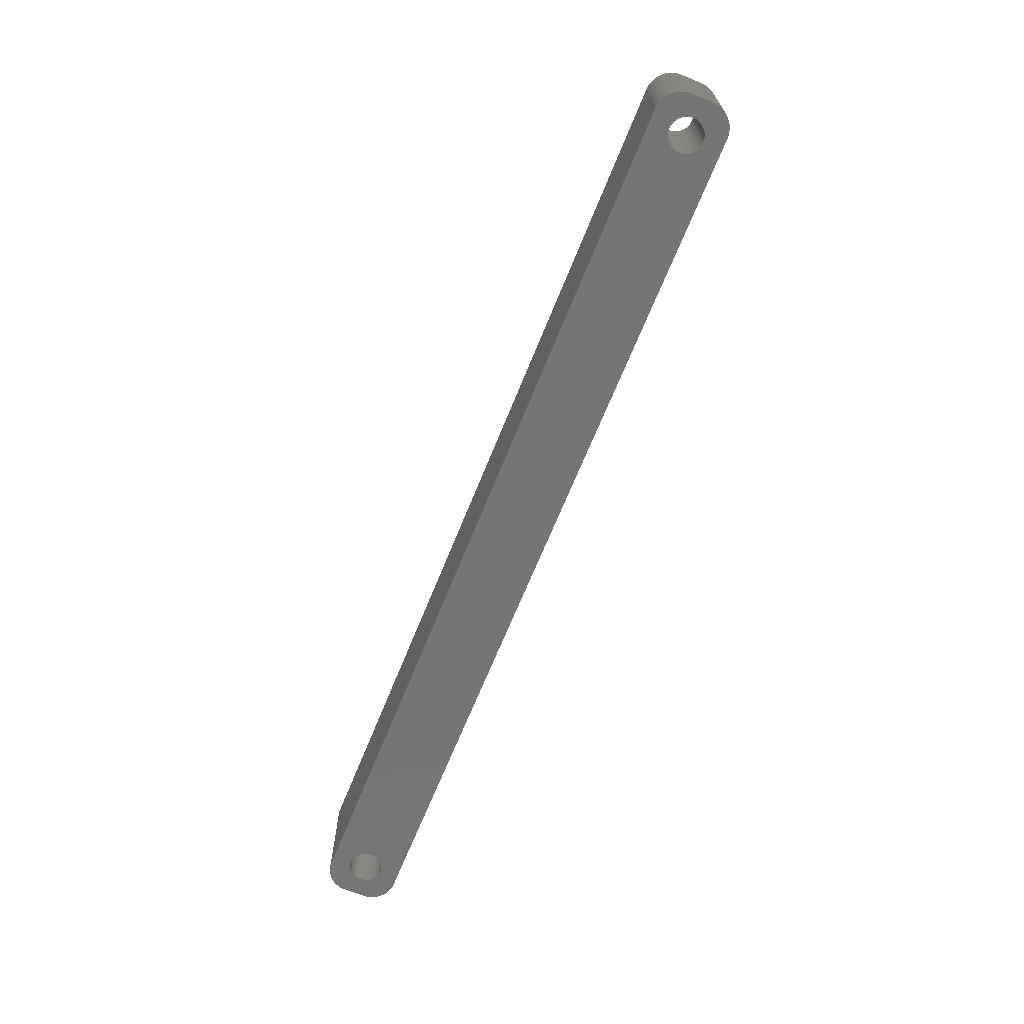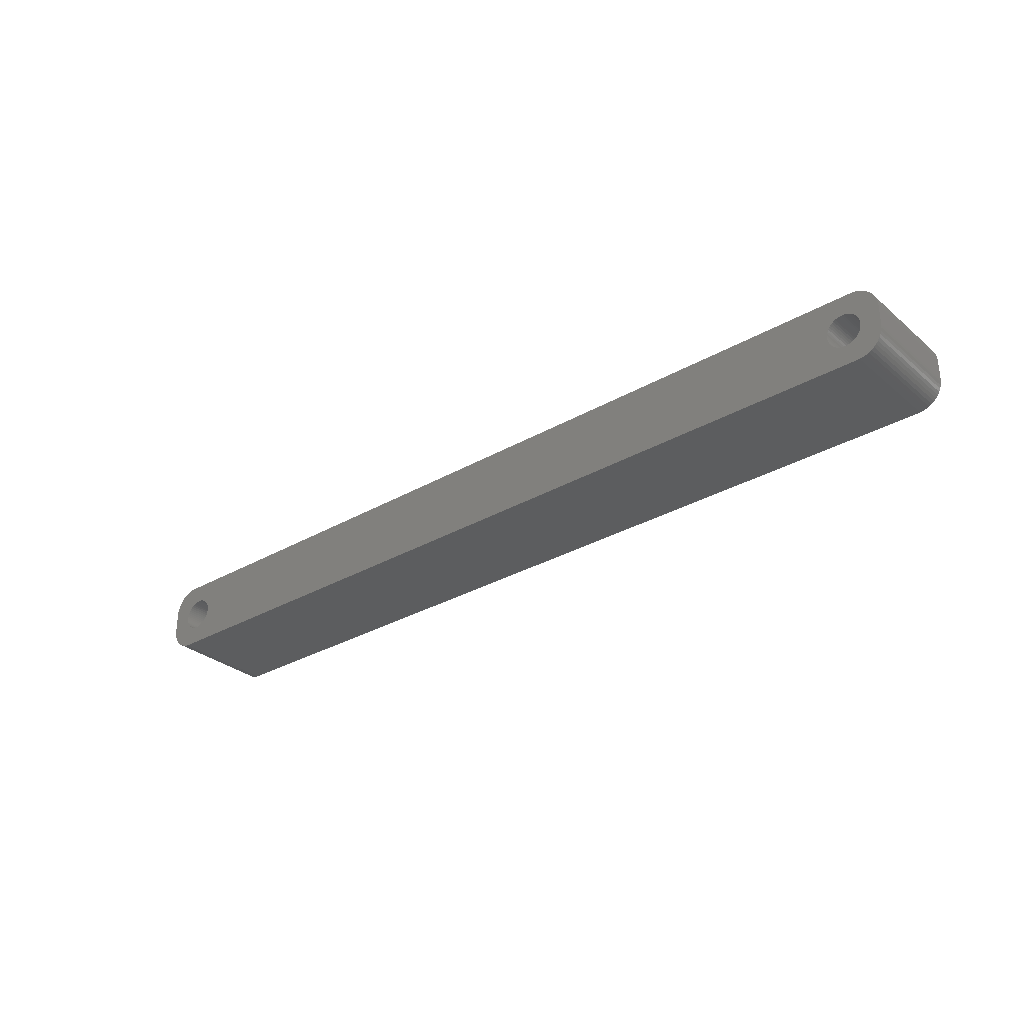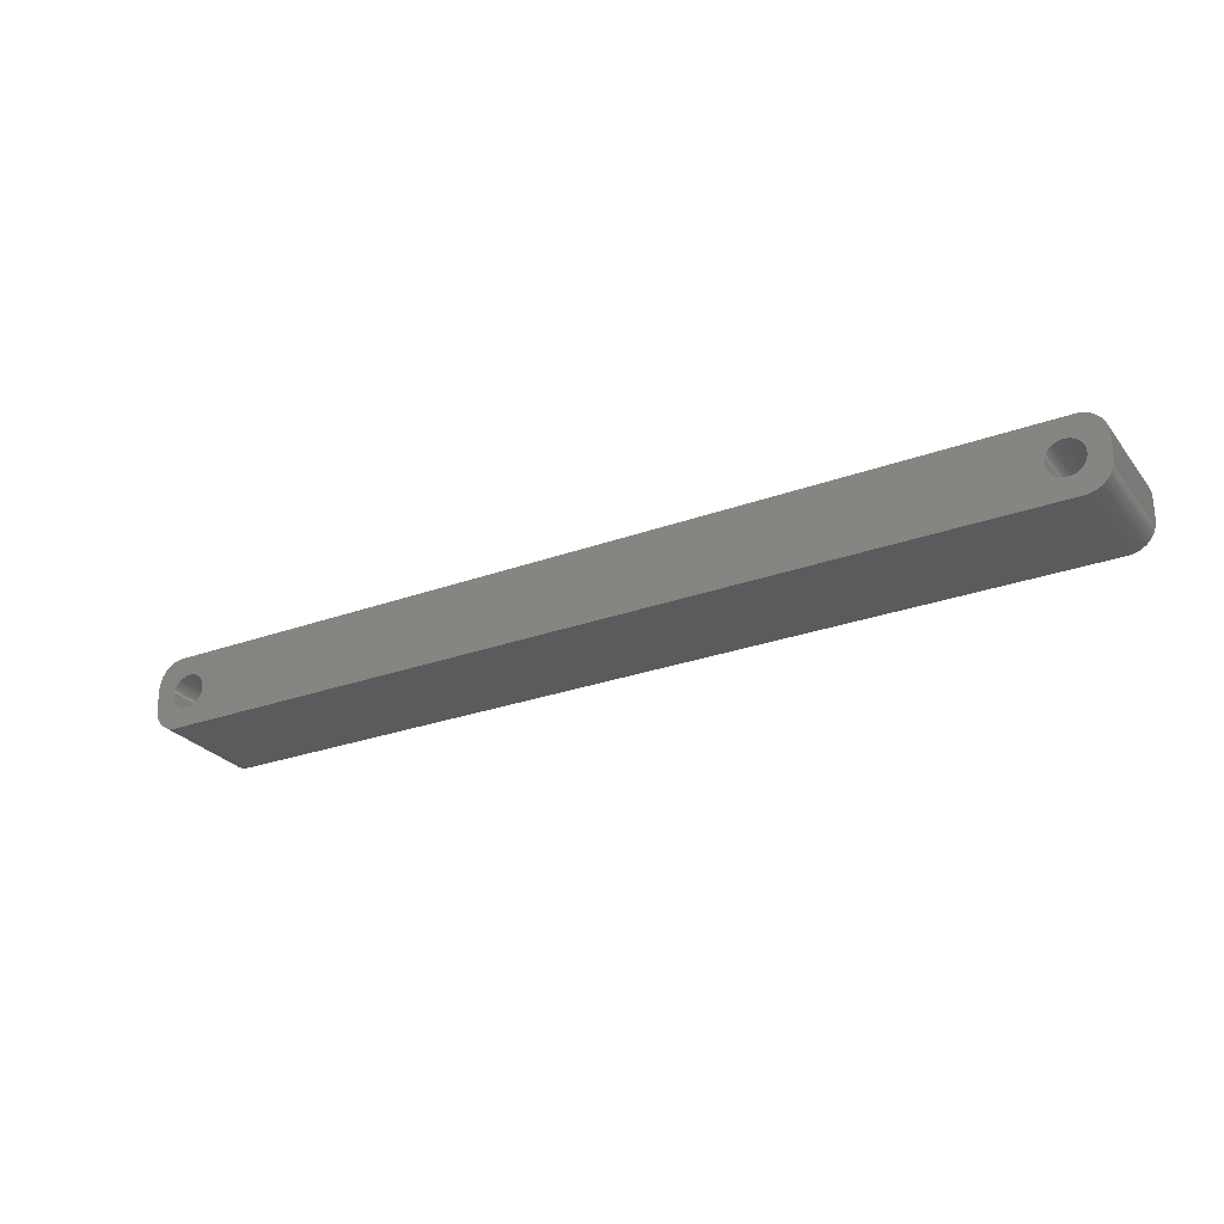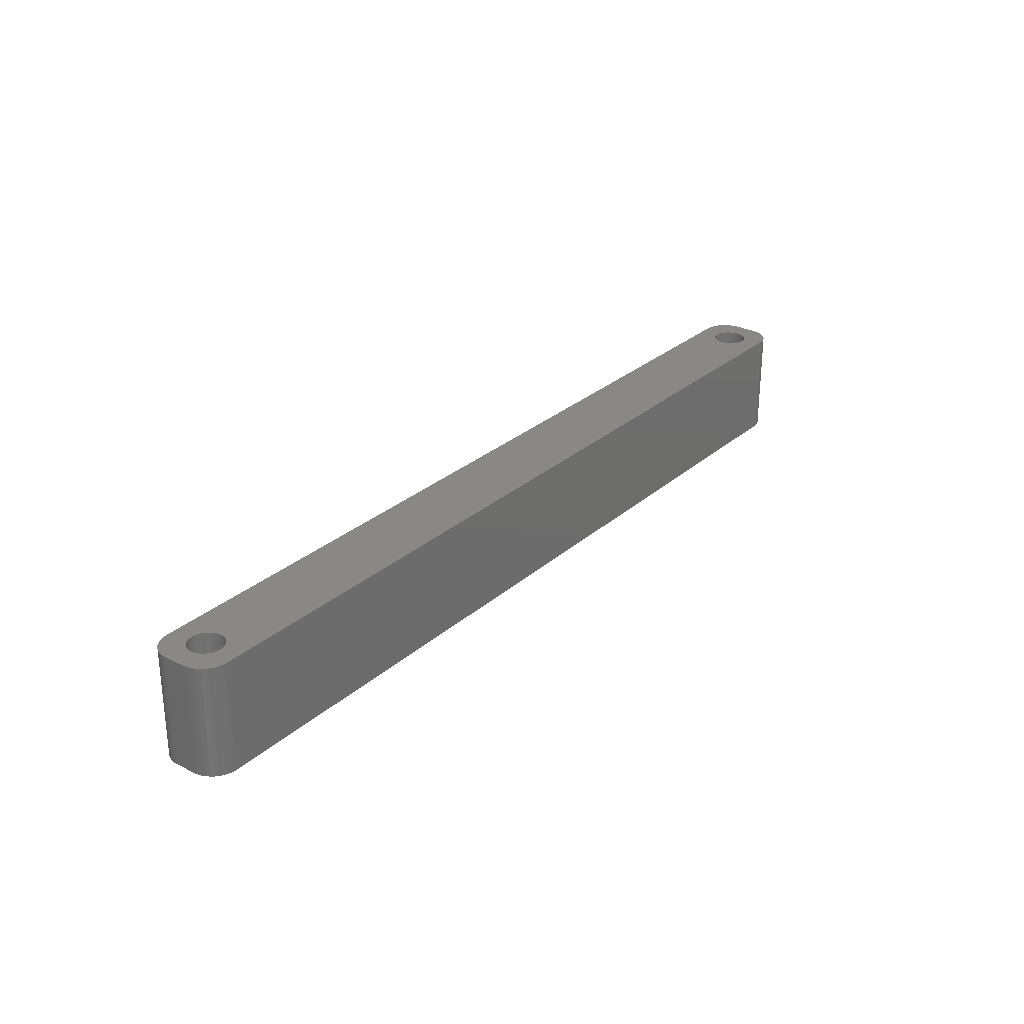
<metadata>
{"format":"stl","ext":"stl","renderer":"f3d","projection":"perspective","resolution":1024,"background":"white","views":[{"elev":-67.2,"azim":68.1,"up":"+Z"},{"elev":-30.6,"azim":-140.2,"up":"+Y"},{"elev":-27.1,"azim":-150.5,"up":"+Y"},{"elev":27.8,"azim":127.2,"up":"+Z"}]}
</metadata>
<code>
# stl→obj: 304 verts, 612 faces
v -79.48 1.196 0
v -79.65 1.566 21
v -79.65 1.566 0
v -79.48 1.196 21
v -79.87 1.91 21
v -79.87 1.91 0
v -81.5 3.091 0
v -81.12 2.941 21
v -81.5 3.091 21
v -81.12 2.941 0
v -83.88 2.941 0
v -83.5 3.091 21
v -83.88 2.941 21
v -83.5 3.091 0
v -85.52 1.196 21
v -85.35 1.566 0
v -85.35 1.566 21
v -85.52 1.196 0
v -79.35 -0.8082 0
v -79.28 -0.4073 21
v -79.28 -0.4073 0
v -79.35 -0.8082 21
v -82.3 3.244 0
v -81.89 3.192 21
v -82.3 3.244 21
v -81.89 3.192 0
v -80.76 2.744 0
v -80.43 2.504 21
v -80.76 2.744 21
v -80.43 2.504 0
v -85.72 0.4073 21
v -85.65 0.8082 0
v -85.65 0.8082 21
v -85.72 0.4073 0
v -85.13 1.91 21
v -84.87 2.225 0
v -84.87 2.225 21
v -85.13 1.91 0
v -84.24 2.744 0
v -84.24 2.744 21
v -83.11 3.192 0
v -82.7 3.244 21
v -83.11 3.192 21
v -82.7 3.244 0
v -79.25 0 0
v -79.28 0.4073 21
v -79.28 0.4073 0
v -79.25 0 21
v -79.48 -1.196 0
v -79.48 -1.196 21
v -80.43 -2.504 0
v -80.76 -2.744 21
v -80.43 -2.504 21
v -80.76 -2.744 0
v -79.35 0.8082 0
v -79.35 0.8082 21
v -80.13 2.225 21
v -80.13 2.225 0
v -85.75 0 21
v -85.75 0 0
v -84.57 2.504 0
v -84.57 2.504 21
v -82.3 -3.244 0
v -82.7 -3.244 21
v -82.3 -3.244 21
v -82.7 -3.244 0
v -85.52 -1.196 21
v -85.65 -0.8082 0
v -85.65 -0.8082 21
v -85.52 -1.196 0
v -85.35 -1.566 21
v -85.35 -1.566 0
v -81.89 -3.192 0
v -81.89 -3.192 21
v -80.13 -2.225 0
v -79.87 -1.91 21
v -79.87 -1.91 0
v -80.13 -2.225 21
v -81.5 -3.091 0
v -81.5 -3.091 21
v -81.12 -2.941 21
v -81.12 -2.941 0
v -79.65 -1.566 0
v -79.65 -1.566 21
v -84.24 -2.744 0
v -84.57 -2.504 21
v -84.24 -2.744 21
v -84.57 -2.504 0
v -83.11 -3.192 0
v -83.5 -3.091 21
v -83.11 -3.192 21
v -83.5 -3.091 0
v -84.87 -2.225 21
v -85.13 -1.91 0
v -85.13 -1.91 21
v -84.87 -2.225 0
v -85.72 -0.4073 0
v -85.72 -0.4073 21
v -83.88 -2.941 0
v -83.88 -2.941 21
v 85.75 0 0
v 85.72 0.4073 21
v 85.72 0.4073 0
v 85.75 0 21
v 82.3 3.244 0
v 82.7 3.244 21
v 82.3 3.244 21
v 82.7 3.244 0
v 82.7 -3.244 0
v 82.3 -3.244 21
v 82.7 -3.244 21
v 82.3 -3.244 0
v 84.57 2.504 0
v 84.87 2.225 21
v 84.57 2.504 21
v 84.87 2.225 0
v 79.87 1.91 21
v 80.13 2.225 0
v 80.13 2.225 21
v 79.87 1.91 0
v 80.76 2.744 0
v 81.12 2.941 21
v 80.76 2.744 21
v 81.12 2.941 0
v 85.52 1.196 0
v 85.35 1.566 21
v 85.35 1.566 0
v 85.52 1.196 21
v 85.13 1.91 21
v 85.13 1.91 0
v 83.5 3.091 0
v 83.88 2.941 21
v 83.5 3.091 21
v 83.88 2.941 0
v 83.11 3.192 0
v 83.11 3.192 21
v 84.24 2.744 0
v 84.24 2.744 21
v 79.35 0.8082 21
v 79.48 1.196 0
v 79.48 1.196 21
v 79.35 0.8082 0
v 79.65 1.566 0
v 79.65 1.566 21
v 80.43 2.504 0
v 80.43 2.504 21
v 81.5 3.091 0
v 81.89 3.192 21
v 81.5 3.091 21
v 81.89 3.192 0
v 83.88 -2.941 0
v 83.5 -3.091 21
v 83.88 -2.941 21
v 83.5 -3.091 0
v 84.87 -2.225 0
v 85.13 -1.91 21
v 85.13 -1.91 0
v 84.87 -2.225 21
v 84.57 -2.504 0
v 84.24 -2.744 21
v 84.57 -2.504 21
v 84.24 -2.744 0
v 80.76 -2.744 0
v 80.43 -2.504 21
v 80.76 -2.744 21
v 80.43 -2.504 0
v 81.89 -3.192 0
v 81.5 -3.091 21
v 81.89 -3.192 21
v 81.5 -3.091 0
v 79.87 -1.91 21
v 79.65 -1.566 0
v 79.65 -1.566 21
v 79.87 -1.91 0
v 80.13 -2.225 21
v 80.13 -2.225 0
v 85.65 0.8082 0
v 85.65 0.8082 21
v 79.25 0 21
v 79.28 0.4073 0
v 79.28 0.4073 21
v 79.25 0 0
v 79.28 -0.4073 21
v 79.28 -0.4073 0
v 83.11 -3.192 0
v 83.11 -3.192 21
v 85.52 -1.196 0
v 85.65 -0.8082 21
v 85.65 -0.8082 0
v 85.52 -1.196 21
v 85.35 -1.566 21
v 85.35 -1.566 0
v 81.12 -2.941 0
v 81.12 -2.941 21
v 79.48 -1.196 0
v 79.48 -1.196 21
v 79.35 -0.8082 21
v 79.35 -0.8082 0
v 85.72 -0.4073 21
v 85.72 -0.4073 0
v -89.5 -2 0
v -89.5 2 21
v -89.5 2 0
v -89.5 -2 21
v 84.81 6.99 0
v -84.81 6.99 21
v 84.81 6.99 21
v -84.81 6.99 0
v -84.81 -6.99 0
v 84.81 -6.99 21
v -84.81 -6.99 21
v 84.81 -6.99 0
v -88.14 -5.423 0
v -87.69 -5.853 21
v -88.14 -5.423 21
v -87.69 -5.853 0
v 89.46 -2.627 21
v 89.5 -2 0
v 89.5 -2 21
v 89.46 -2.627 0
v 85.44 -6.911 21
v 85.44 -6.911 0
v 89.5 2 21
v 89.46 2.627 21
v 89.34 3.243 21
v 89.15 3.841 21
v 88.88 4.409 21
v 88.55 4.939 21
v 88.14 5.423 21
v 87.69 5.853 21
v 89.34 -3.243 21
v 87.18 6.222 21
v 89.15 -3.841 21
v 86.63 6.524 21
v 86.05 6.755 21
v 88.88 -4.409 21
v 88.55 -4.939 21
v 85.44 6.911 21
v -85.44 6.911 21
v -86.05 6.755 21
v -86.63 6.524 21
v -87.18 6.222 21
v -87.69 5.853 21
v -88.14 5.423 21
v -88.55 4.939 21
v 88.14 -5.423 21
v 87.69 -5.853 21
v 87.18 -6.222 21
v 86.63 -6.524 21
v 86.05 -6.755 21
v -85.44 -6.911 21
v -86.63 -6.524 21
v -88.55 -4.939 21
v -89.15 -3.841 21
v -89.46 -2.627 21
v -86.05 -6.755 21
v -88.88 4.409 21
v -89.15 3.841 21
v -89.34 3.243 21
v -89.46 2.627 21
v -87.18 -6.222 21
v -88.88 -4.409 21
v -89.34 -3.243 21
v -89.15 -3.841 0
v -89.34 -3.243 0
v 89.5 2 0
v 89.34 -3.243 0
v 89.15 -3.841 0
v 88.88 -4.409 0
v 88.55 -4.939 0
v 89.46 2.627 0
v 88.14 -5.423 0
v 87.69 -5.853 0
v 89.34 3.243 0
v 87.18 -6.222 0
v 89.15 3.841 0
v 86.63 -6.524 0
v 86.05 -6.755 0
v 88.88 4.409 0
v 88.55 4.939 0
v -85.44 -6.911 0
v -86.05 -6.755 0
v -86.63 -6.524 0
v -87.18 -6.222 0
v -88.55 -4.939 0
v 88.14 5.423 0
v 87.69 5.853 0
v 87.18 6.222 0
v 86.63 6.524 0
v 86.05 6.755 0
v 85.44 6.911 0
v -85.44 6.911 0
v -86.63 6.524 0
v -87.69 5.853 0
v -88.55 4.939 0
v -89.15 3.841 0
v -89.46 2.627 0
v -86.05 6.755 0
v -88.88 -4.409 0
v -89.46 -2.627 0
v -87.18 6.222 0
v -88.14 5.423 0
v -88.88 4.409 0
v -89.34 3.243 0
f 1 2 3
f 2 1 4
f 3 5 6
f 5 3 2
f 7 8 9
f 8 7 10
f 11 12 13
f 12 11 14
f 15 16 17
f 16 15 18
f 19 20 21
f 20 19 22
f 23 24 25
f 24 23 26
f 27 28 29
f 28 27 30
f 31 32 33
f 32 31 34
f 35 36 37
f 36 35 38
f 39 13 40
f 13 39 11
f 41 42 43
f 42 41 44
f 45 46 47
f 46 45 48
f 49 22 19
f 22 49 50
f 51 52 53
f 52 51 54
f 55 4 1
f 4 55 56
f 30 57 28
f 57 30 58
f 6 57 58
f 57 6 5
f 44 25 42
f 25 44 23
f 26 9 24
f 9 26 7
f 10 29 8
f 29 10 27
f 59 34 31
f 34 59 60
f 33 18 15
f 18 33 32
f 17 38 35
f 38 17 16
f 14 43 12
f 43 14 41
f 61 40 62
f 40 61 39
f 36 62 37
f 62 36 61
f 63 64 65
f 64 63 66
f 67 68 69
f 68 67 70
f 71 70 67
f 70 71 72
f 73 65 74
f 65 73 63
f 75 76 77
f 76 75 78
f 47 56 55
f 56 47 46
f 21 48 45
f 48 21 20
f 79 74 80
f 74 79 73
f 54 81 52
f 81 54 82
f 82 80 81
f 80 82 79
f 75 53 78
f 53 75 51
f 83 50 49
f 50 83 84
f 77 84 83
f 84 77 76
f 85 86 87
f 86 85 88
f 89 90 91
f 90 89 92
f 66 91 64
f 91 66 89
f 93 94 95
f 94 93 96
f 88 93 86
f 93 88 96
f 69 97 98
f 97 69 68
f 98 60 59
f 60 98 97
f 99 87 100
f 87 99 85
f 95 72 71
f 72 95 94
f 92 100 90
f 100 92 99
f 101 102 103
f 102 101 104
f 105 106 107
f 106 105 108
f 109 110 111
f 110 109 112
f 113 114 115
f 114 113 116
f 117 118 119
f 118 117 120
f 121 122 123
f 122 121 124
f 125 126 127
f 126 125 128
f 127 129 130
f 129 127 126
f 131 132 133
f 132 131 134
f 135 133 136
f 133 135 131
f 137 115 138
f 115 137 113
f 139 140 141
f 140 139 142
f 141 143 144
f 143 141 140
f 145 123 146
f 123 145 121
f 147 148 149
f 148 147 150
f 151 152 153
f 152 151 154
f 155 156 157
f 156 155 158
f 159 160 161
f 160 159 162
f 163 164 165
f 164 163 166
f 167 168 169
f 168 167 170
f 171 172 173
f 172 171 174
f 175 174 171
f 174 175 176
f 177 128 125
f 128 177 178
f 103 178 177
f 178 103 102
f 130 114 116
f 114 130 129
f 108 136 106
f 136 108 135
f 134 138 132
f 138 134 137
f 144 120 117
f 120 144 143
f 179 180 181
f 180 179 182
f 183 182 179
f 182 183 184
f 118 146 119
f 146 118 145
f 124 149 122
f 149 124 147
f 150 107 148
f 107 150 105
f 185 111 186
f 111 185 109
f 155 161 158
f 161 155 159
f 187 188 189
f 188 187 190
f 157 191 192
f 191 157 156
f 193 165 194
f 165 193 163
f 170 194 168
f 194 170 193
f 112 169 110
f 169 112 167
f 166 175 164
f 175 166 176
f 173 195 196
f 195 173 172
f 197 184 183
f 184 197 198
f 181 142 139
f 142 181 180
f 154 186 152
f 186 154 185
f 162 153 160
f 153 162 151
f 189 199 200
f 199 189 188
f 192 190 187
f 190 192 191
f 196 198 197
f 198 196 195
f 200 104 101
f 104 200 199
f 201 202 203
f 202 201 204
f 205 206 207
f 206 205 208
f 209 210 211
f 210 209 212
f 213 214 215
f 214 213 216
f 217 218 219
f 218 217 220
f 212 221 210
f 221 212 222
f 128 223 224
f 223 104 219
f 126 224 225
f 199 219 104
f 126 225 226
f 188 219 199
f 129 226 227
f 190 219 188
f 129 227 228
f 219 190 217
f 114 228 229
f 191 217 190
f 114 229 230
f 217 191 231
f 115 230 232
f 231 191 233
f 115 232 234
f 156 233 191
f 138 234 235
f 233 156 236
f 236 156 237
f 223 102 104
f 223 178 102
f 223 128 178
f 138 235 238
f 224 126 128
f 226 129 126
f 228 114 129
f 132 238 207
f 230 115 114
f 234 138 115
f 238 132 138
f 207 133 132
f 207 136 133
f 207 106 136
f 207 107 106
f 207 148 107
f 207 149 148
f 207 122 149
f 207 123 122
f 207 146 123
f 207 119 146
f 181 48 179
f 46 181 139
f 56 139 141
f 4 141 144
f 2 144 117
f 5 117 119
f 57 119 207
f 181 46 48
f 139 56 46
f 141 4 56
f 144 2 4
f 117 5 2
f 119 57 5
f 206 57 207
f 57 206 28
f 28 206 29
f 29 206 8
f 8 206 9
f 9 206 24
f 24 206 25
f 25 206 42
f 206 43 42
f 206 12 43
f 206 13 12
f 239 13 206
f 13 239 40
f 240 40 239
f 241 40 240
f 40 241 62
f 242 62 241
f 243 62 242
f 62 243 37
f 244 37 243
f 245 37 244
f 37 245 35
f 158 237 156
f 237 158 246
f 246 158 247
f 161 247 158
f 247 161 248
f 248 161 249
f 160 249 161
f 249 160 250
f 250 160 221
f 153 221 160
f 221 153 210
f 152 210 153
f 186 210 152
f 111 210 186
f 110 210 111
f 169 210 110
f 168 210 169
f 194 210 168
f 165 210 194
f 164 210 165
f 175 210 164
f 48 183 179
f 20 183 48
f 183 20 197
f 22 197 20
f 197 22 196
f 50 196 22
f 196 50 173
f 84 173 50
f 173 84 171
f 76 171 84
f 171 76 175
f 78 175 76
f 175 78 210
f 211 78 53
f 211 53 52
f 211 52 81
f 211 81 80
f 211 80 74
f 211 74 65
f 211 65 64
f 78 211 210
f 91 211 64
f 90 211 91
f 100 211 90
f 251 100 87
f 252 87 86
f 214 86 93
f 253 93 95
f 254 95 71
f 100 251 211
f 255 71 67
f 204 67 69
f 204 69 98
f 204 98 59
f 87 256 251
f 257 35 245
f 258 35 257
f 204 59 202
f 35 258 17
f 67 204 255
f 259 17 258
f 87 252 256
f 260 17 259
f 86 261 252
f 17 260 15
f 86 214 261
f 202 15 260
f 93 215 214
f 15 202 33
f 93 253 215
f 33 202 31
f 95 262 253
f 31 202 59
f 95 254 262
f 71 263 254
f 71 255 263
f 264 263 265
f 263 264 254
f 187 218 220
f 218 101 266
f 192 220 267
f 103 266 101
f 192 267 268
f 177 266 103
f 157 268 269
f 125 266 177
f 157 269 270
f 266 125 271
f 155 270 272
f 127 271 125
f 155 272 273
f 271 127 274
f 159 273 275
f 274 127 276
f 159 275 277
f 130 276 127
f 162 277 278
f 276 130 279
f 279 130 280
f 218 200 101
f 218 189 200
f 218 187 189
f 162 278 222
f 220 192 187
f 268 157 192
f 270 155 157
f 151 222 212
f 273 159 155
f 277 162 159
f 222 151 162
f 212 154 151
f 212 185 154
f 212 109 185
f 212 112 109
f 212 167 112
f 212 170 167
f 212 193 170
f 212 163 193
f 212 166 163
f 212 176 166
f 184 45 182
f 21 184 198
f 19 198 195
f 49 195 172
f 83 172 174
f 77 174 176
f 75 176 212
f 184 21 45
f 198 19 21
f 195 49 19
f 172 83 49
f 174 77 83
f 176 75 77
f 209 75 212
f 75 209 51
f 51 209 54
f 54 209 82
f 82 209 79
f 79 209 73
f 73 209 63
f 63 209 66
f 209 89 66
f 209 92 89
f 209 99 92
f 281 99 209
f 99 281 85
f 282 85 281
f 283 85 282
f 85 283 88
f 284 88 283
f 216 88 284
f 88 216 96
f 213 96 216
f 285 96 213
f 96 285 94
f 116 280 130
f 280 116 286
f 286 116 287
f 113 287 116
f 287 113 288
f 288 113 289
f 137 289 113
f 289 137 290
f 290 137 291
f 134 291 137
f 291 134 205
f 131 205 134
f 135 205 131
f 108 205 135
f 105 205 108
f 150 205 105
f 147 205 150
f 124 205 147
f 121 205 124
f 145 205 121
f 118 205 145
f 45 180 182
f 47 180 45
f 180 47 142
f 55 142 47
f 142 55 140
f 1 140 55
f 140 1 143
f 3 143 1
f 143 3 120
f 6 120 3
f 120 6 118
f 58 118 6
f 118 58 205
f 208 58 30
f 208 30 27
f 208 27 10
f 208 10 7
f 208 7 26
f 208 26 23
f 208 23 44
f 58 208 205
f 41 208 44
f 14 208 41
f 11 208 14
f 292 11 39
f 293 39 61
f 294 61 36
f 295 36 38
f 296 38 16
f 11 292 208
f 297 16 18
f 203 18 32
f 203 32 34
f 203 34 60
f 39 298 292
f 299 94 285
f 264 94 299
f 203 60 201
f 94 264 72
f 18 203 297
f 265 72 264
f 39 293 298
f 300 72 265
f 61 301 293
f 72 300 70
f 61 294 301
f 201 70 300
f 36 302 294
f 70 201 68
f 36 295 302
f 68 201 97
f 38 303 295
f 97 201 60
f 38 296 303
f 16 304 296
f 16 297 304
f 283 256 252
f 256 283 282
f 284 252 261
f 252 284 283
f 282 251 256
f 251 282 281
f 237 269 236
f 269 237 270
f 225 276 226
f 276 225 274
f 228 286 229
f 286 228 280
f 286 230 229
f 230 286 287
f 291 207 238
f 207 291 205
f 289 235 234
f 235 289 290
f 208 239 206
f 239 208 292
f 296 257 303
f 257 296 258
f 300 204 201
f 204 300 255
f 265 255 300
f 255 265 263
f 299 254 264
f 254 299 262
f 213 253 285
f 253 213 215
f 216 261 214
f 261 216 284
f 219 266 223
f 266 219 218
f 224 274 225
f 274 224 271
f 233 267 231
f 267 233 268
f 236 268 233
f 268 236 269
f 273 246 247
f 246 273 272
f 275 247 248
f 247 275 273
f 246 270 237
f 270 246 272
f 278 249 250
f 249 278 277
f 277 248 249
f 248 277 275
f 222 250 221
f 250 222 278
f 226 279 227
f 279 226 276
f 290 238 235
f 238 290 291
f 288 234 232
f 234 288 289
f 294 244 243
f 244 294 302
f 298 241 240
f 241 298 293
f 304 258 296
f 258 304 259
f 285 262 299
f 262 285 253
f 281 211 251
f 211 281 209
f 223 271 224
f 271 223 266
f 231 220 217
f 220 231 267
f 287 232 230
f 232 287 288
f 295 244 302
f 244 295 245
f 292 240 239
f 240 292 298
f 203 260 297
f 260 203 202
f 297 259 304
f 259 297 260
f 227 280 228
f 280 227 279
f 301 243 242
f 243 301 294
f 293 242 241
f 242 293 301
f 303 245 295
f 245 303 257

</code>
